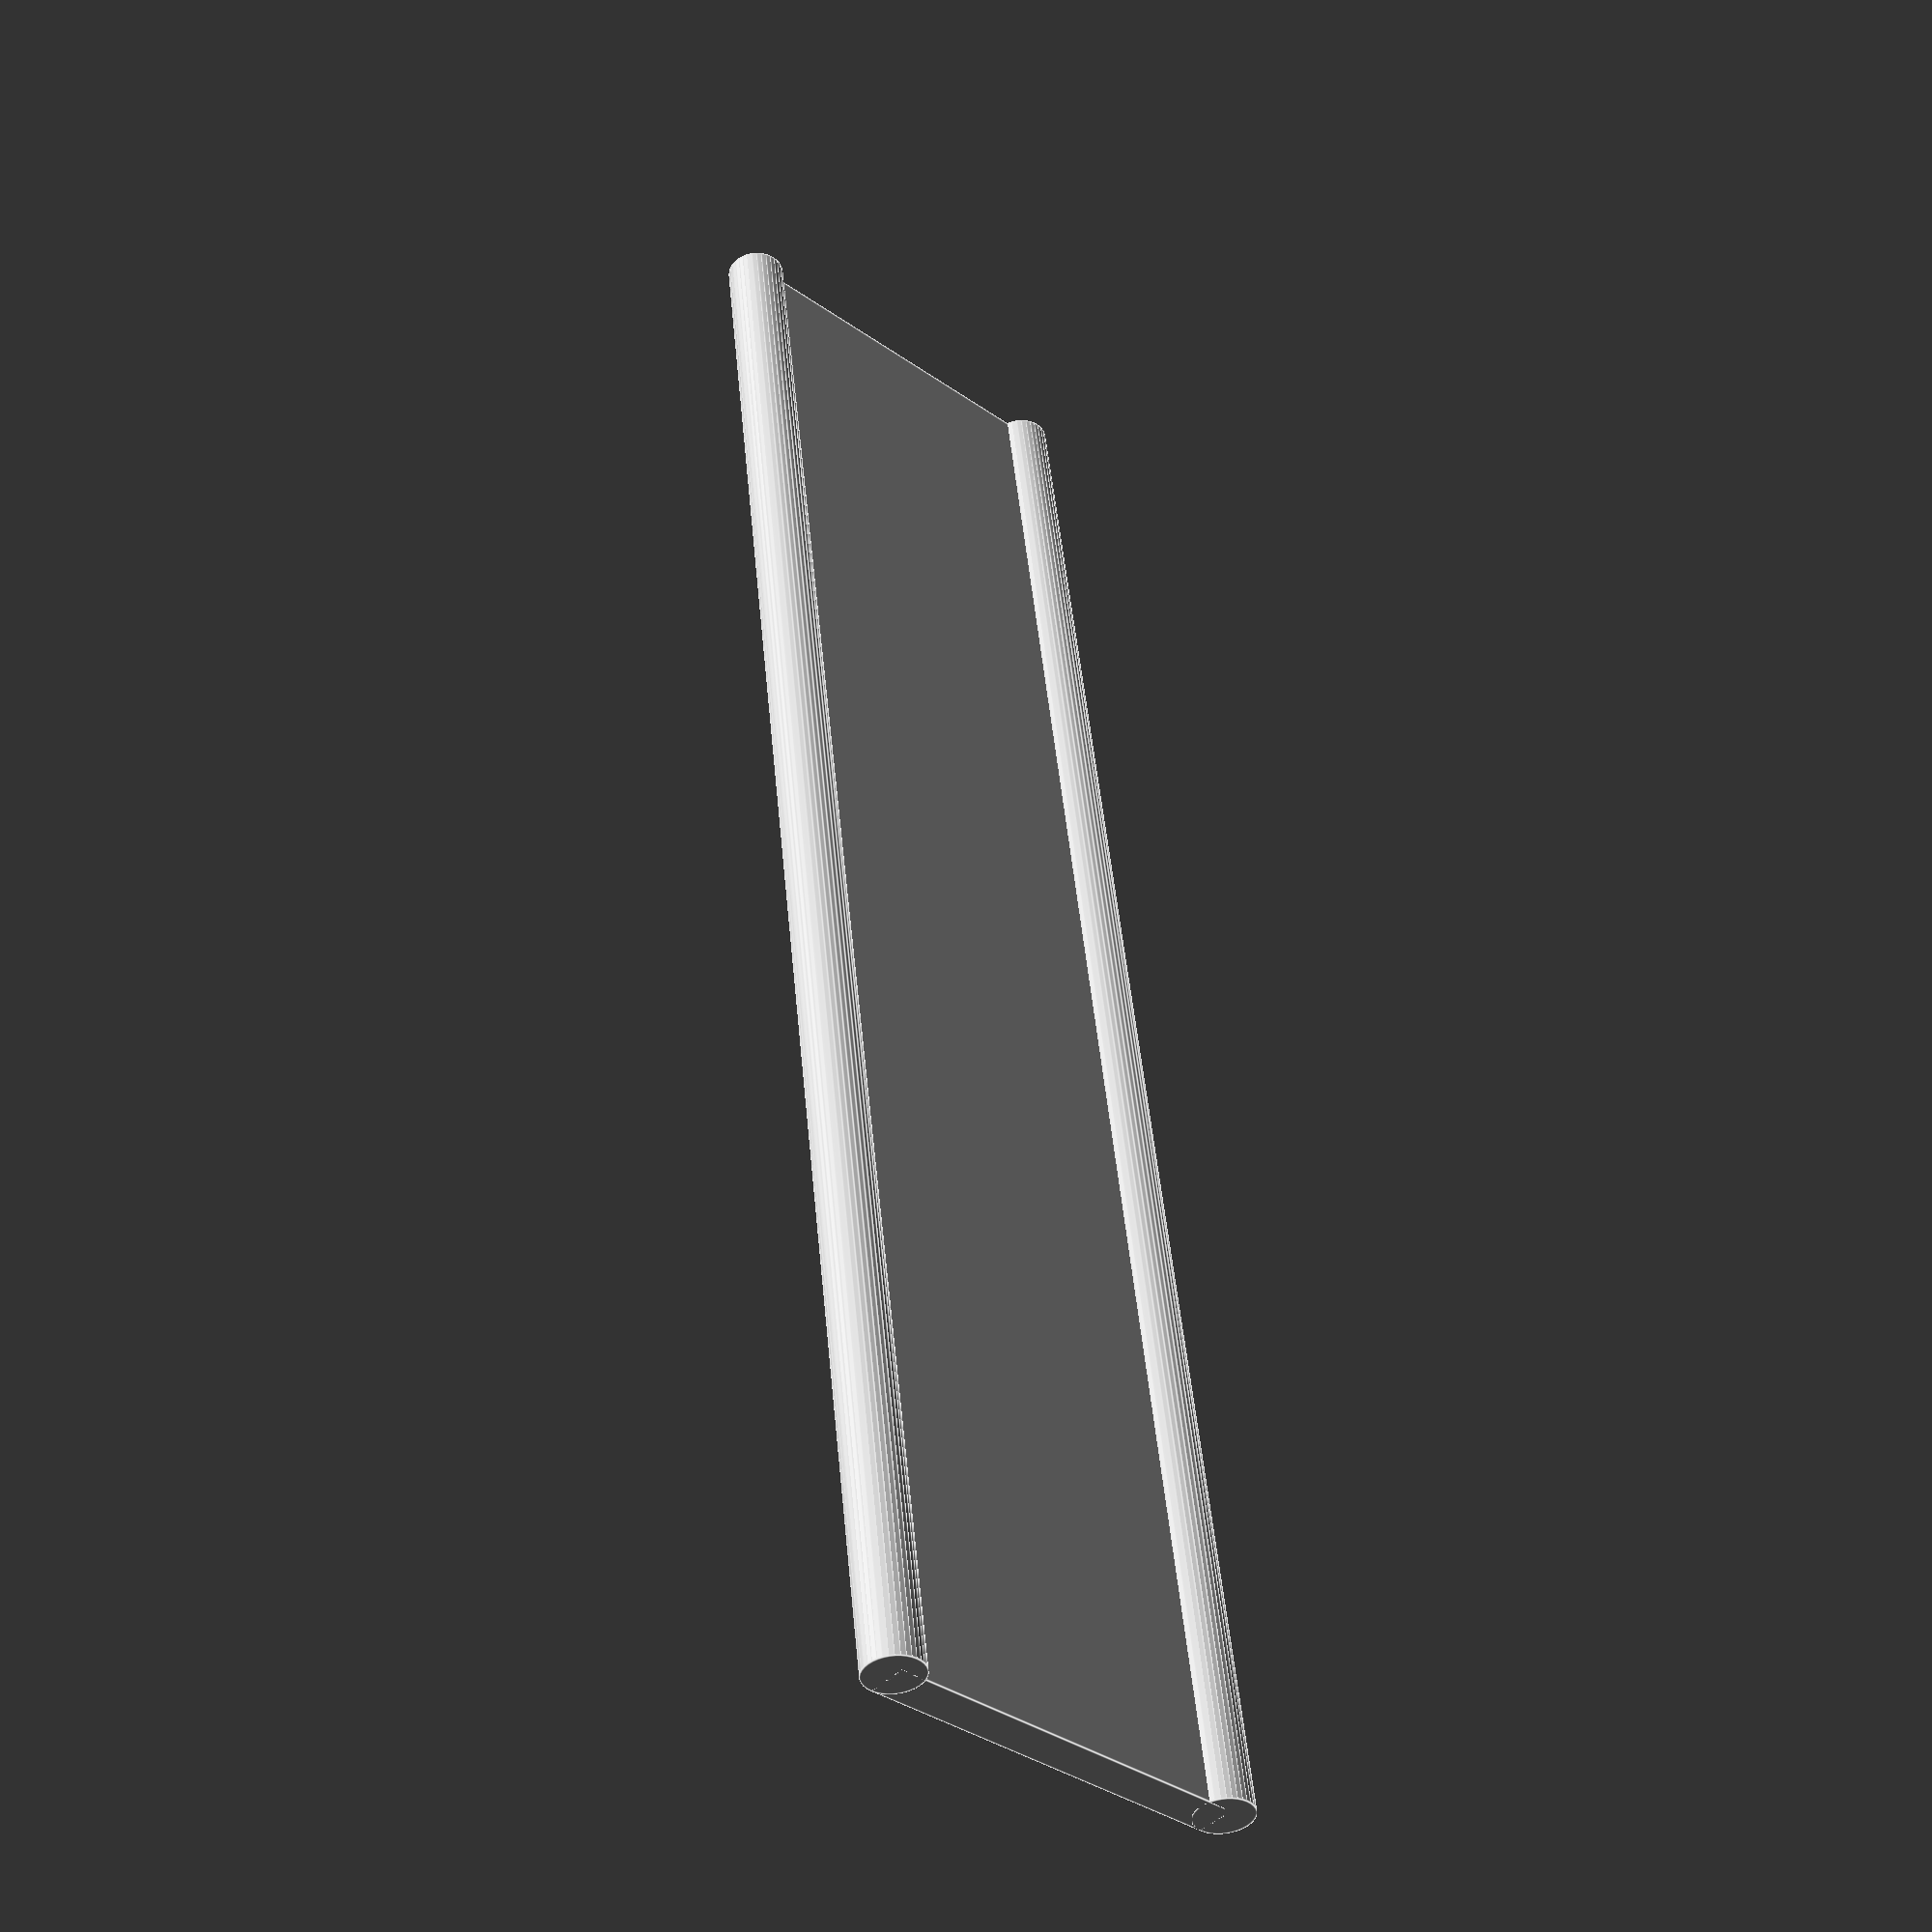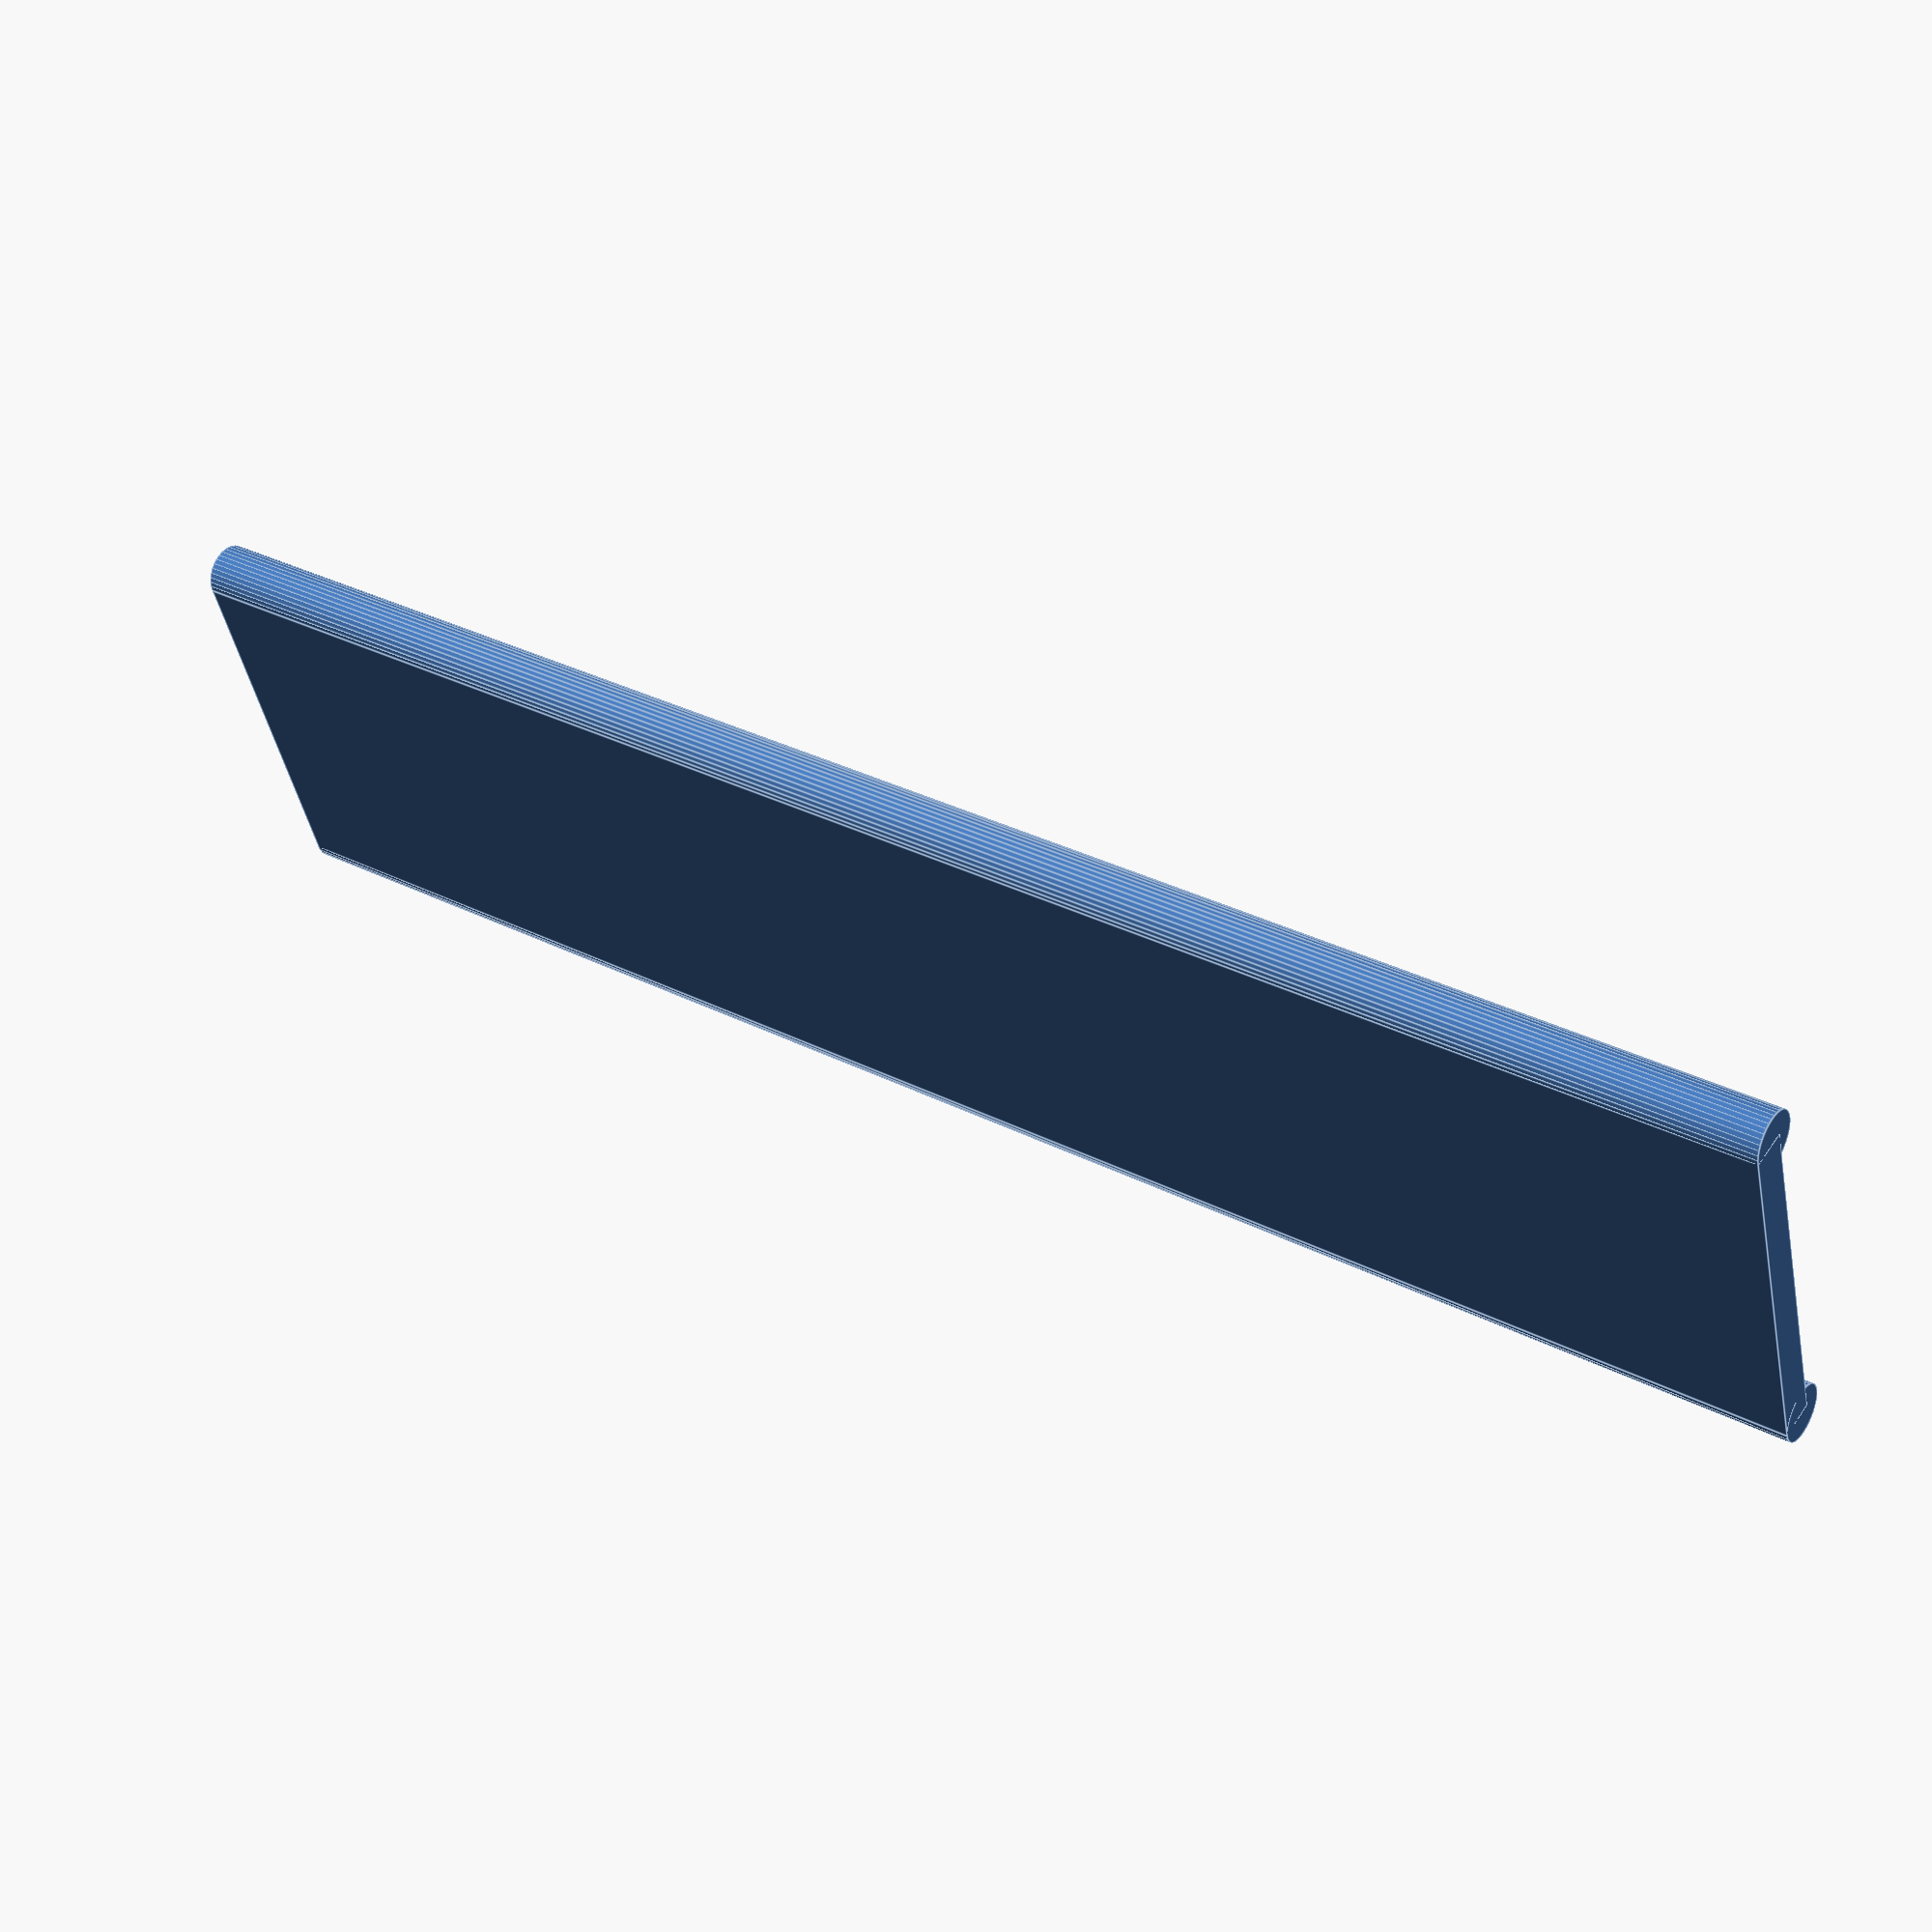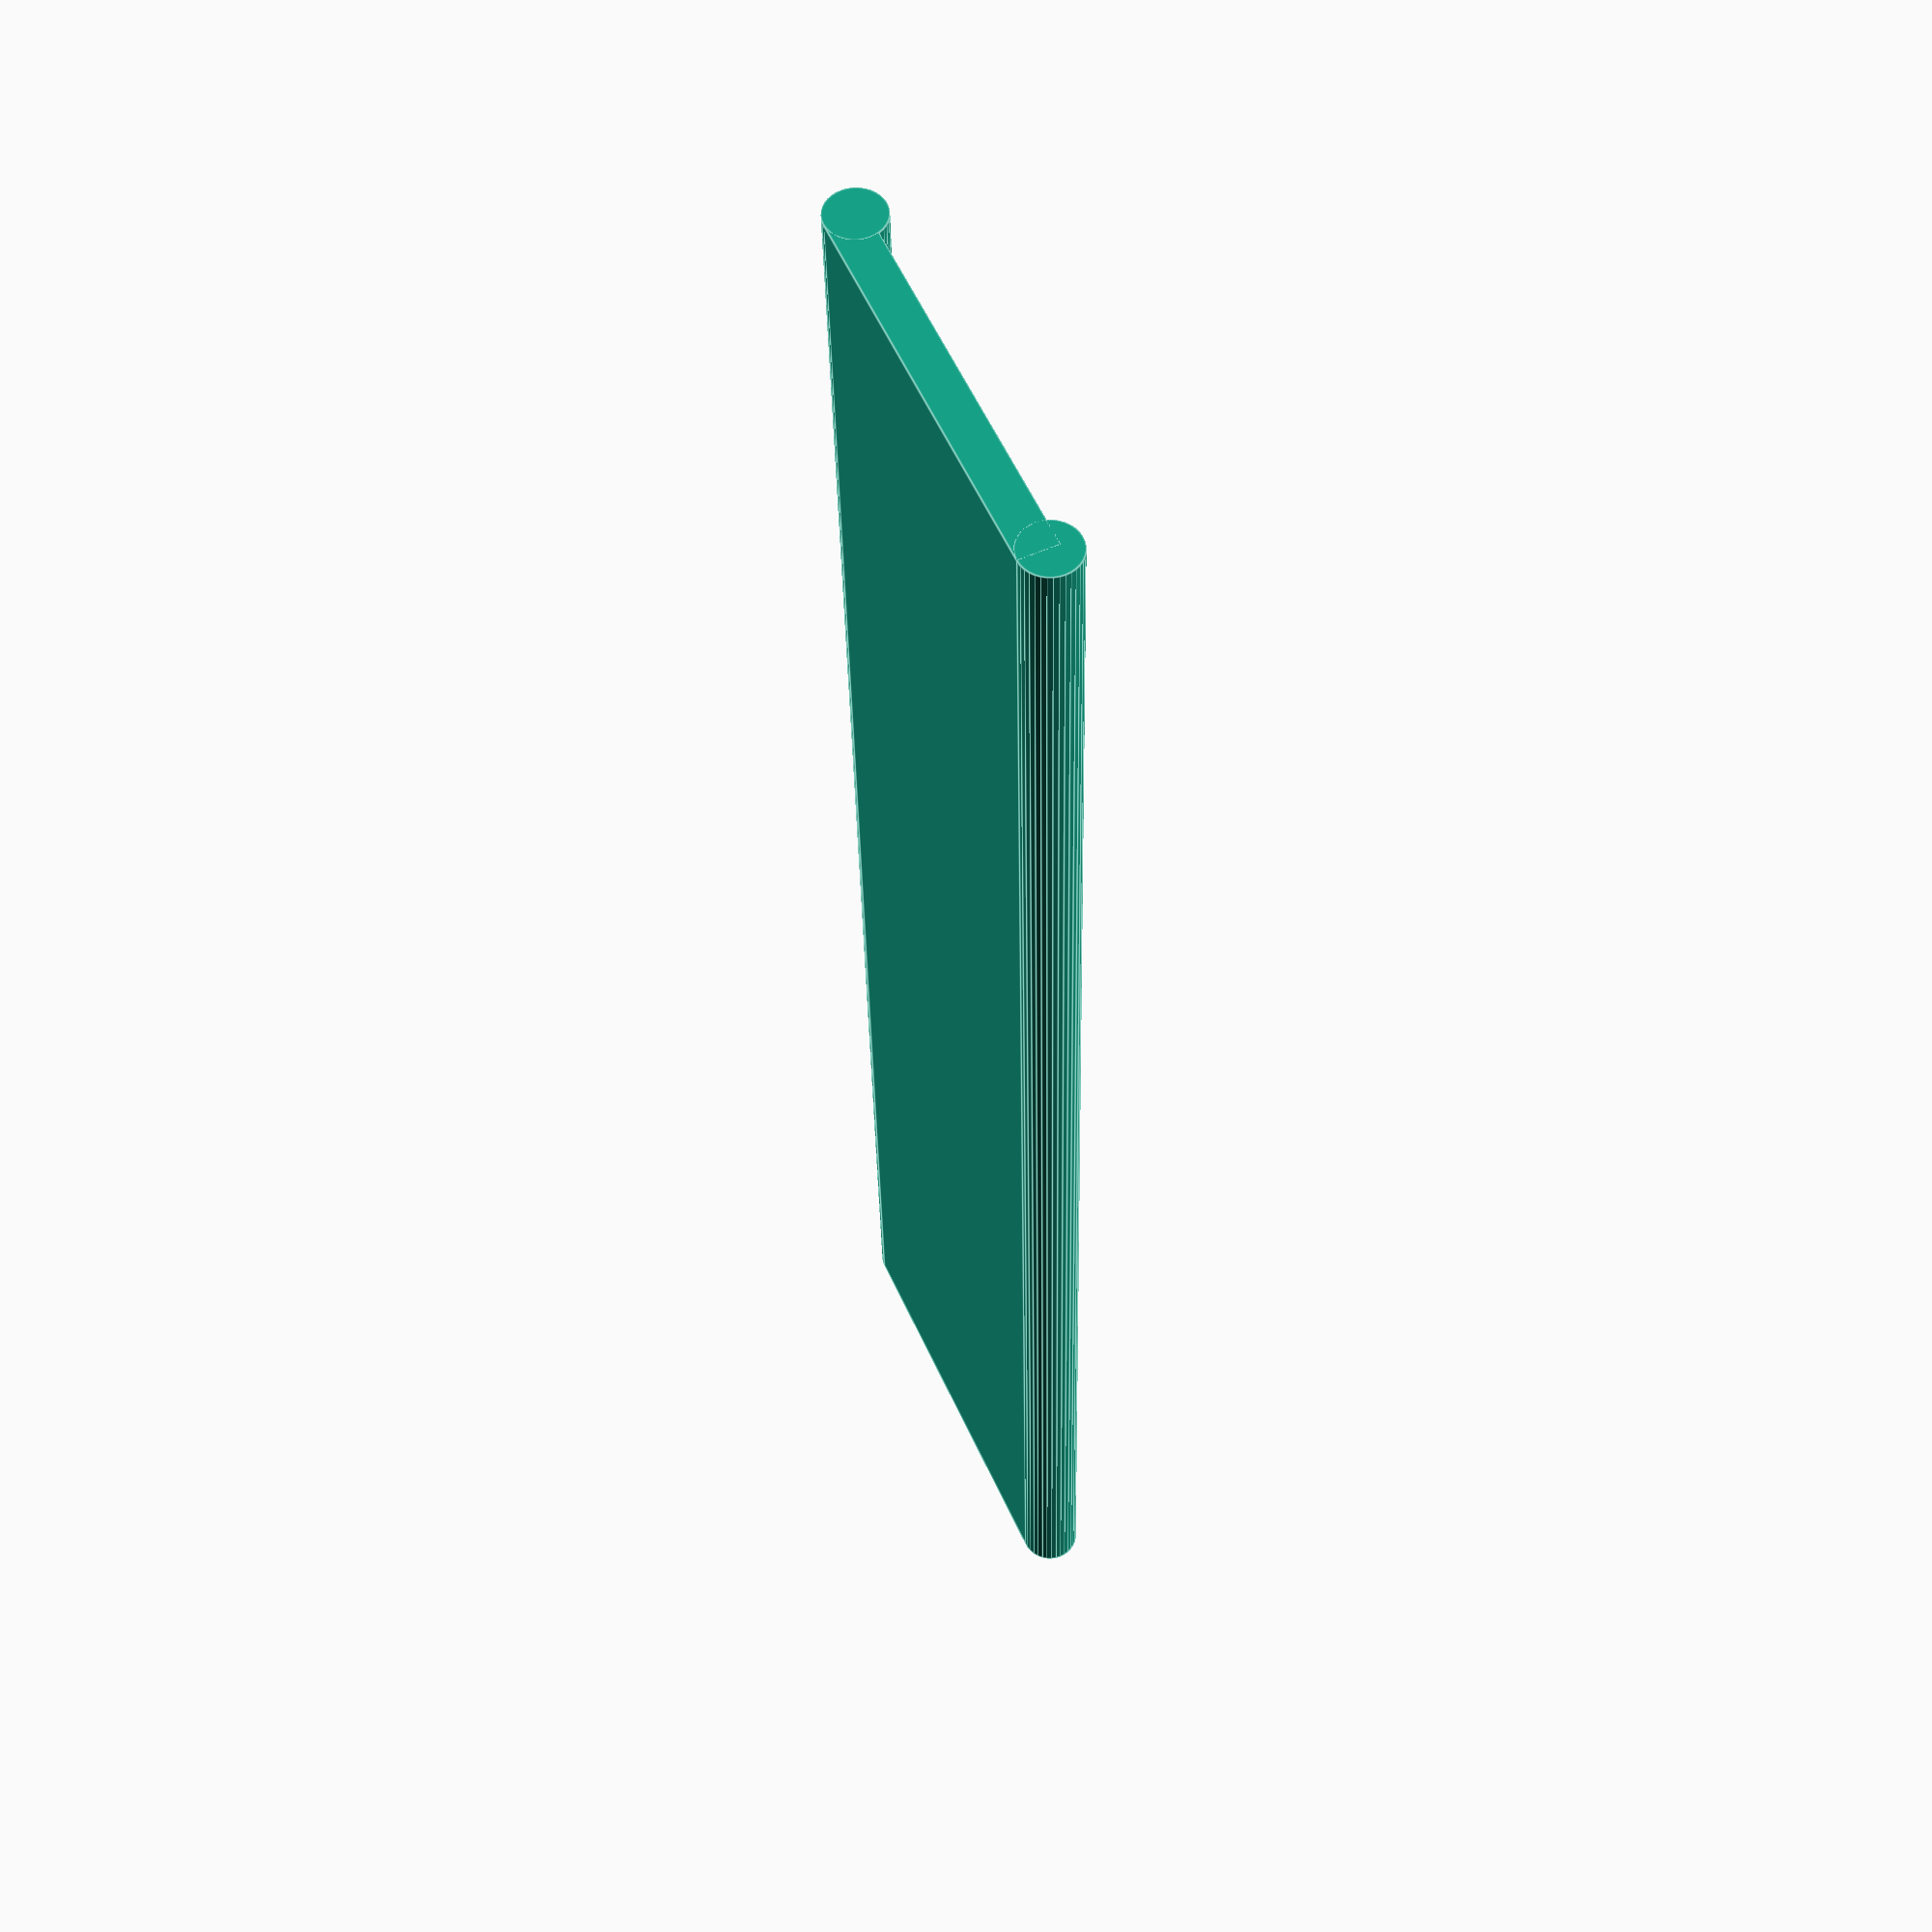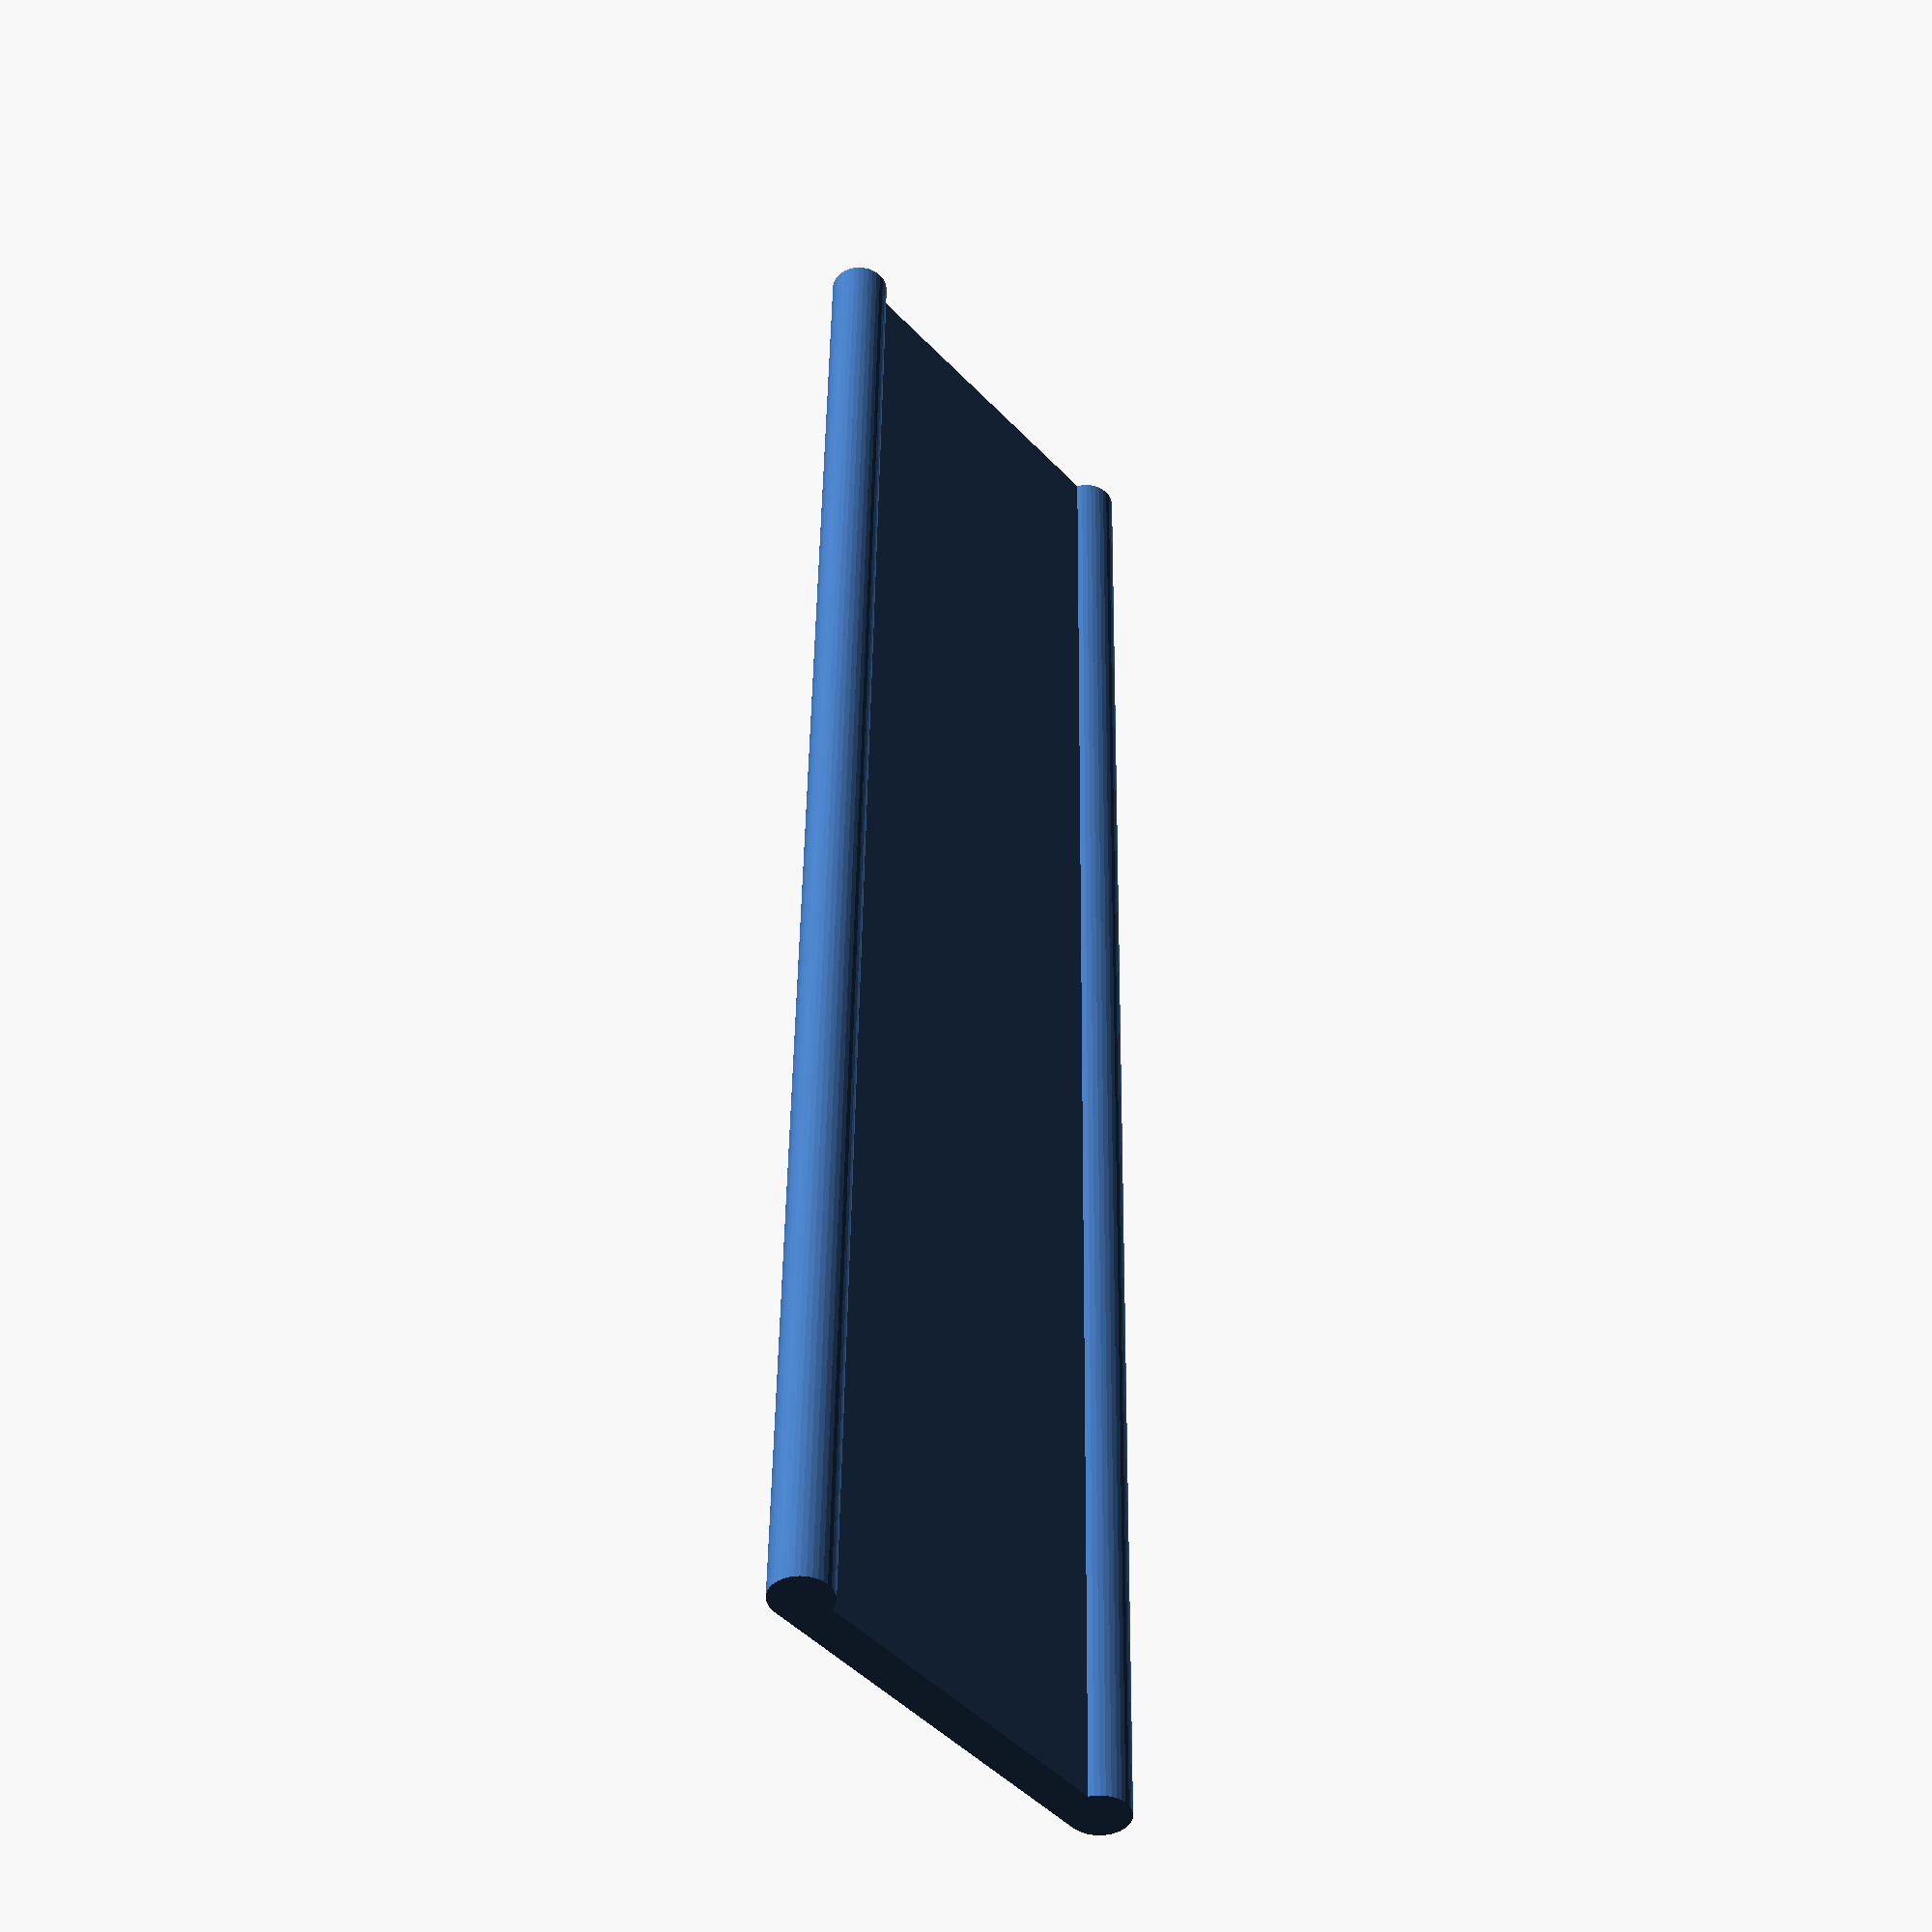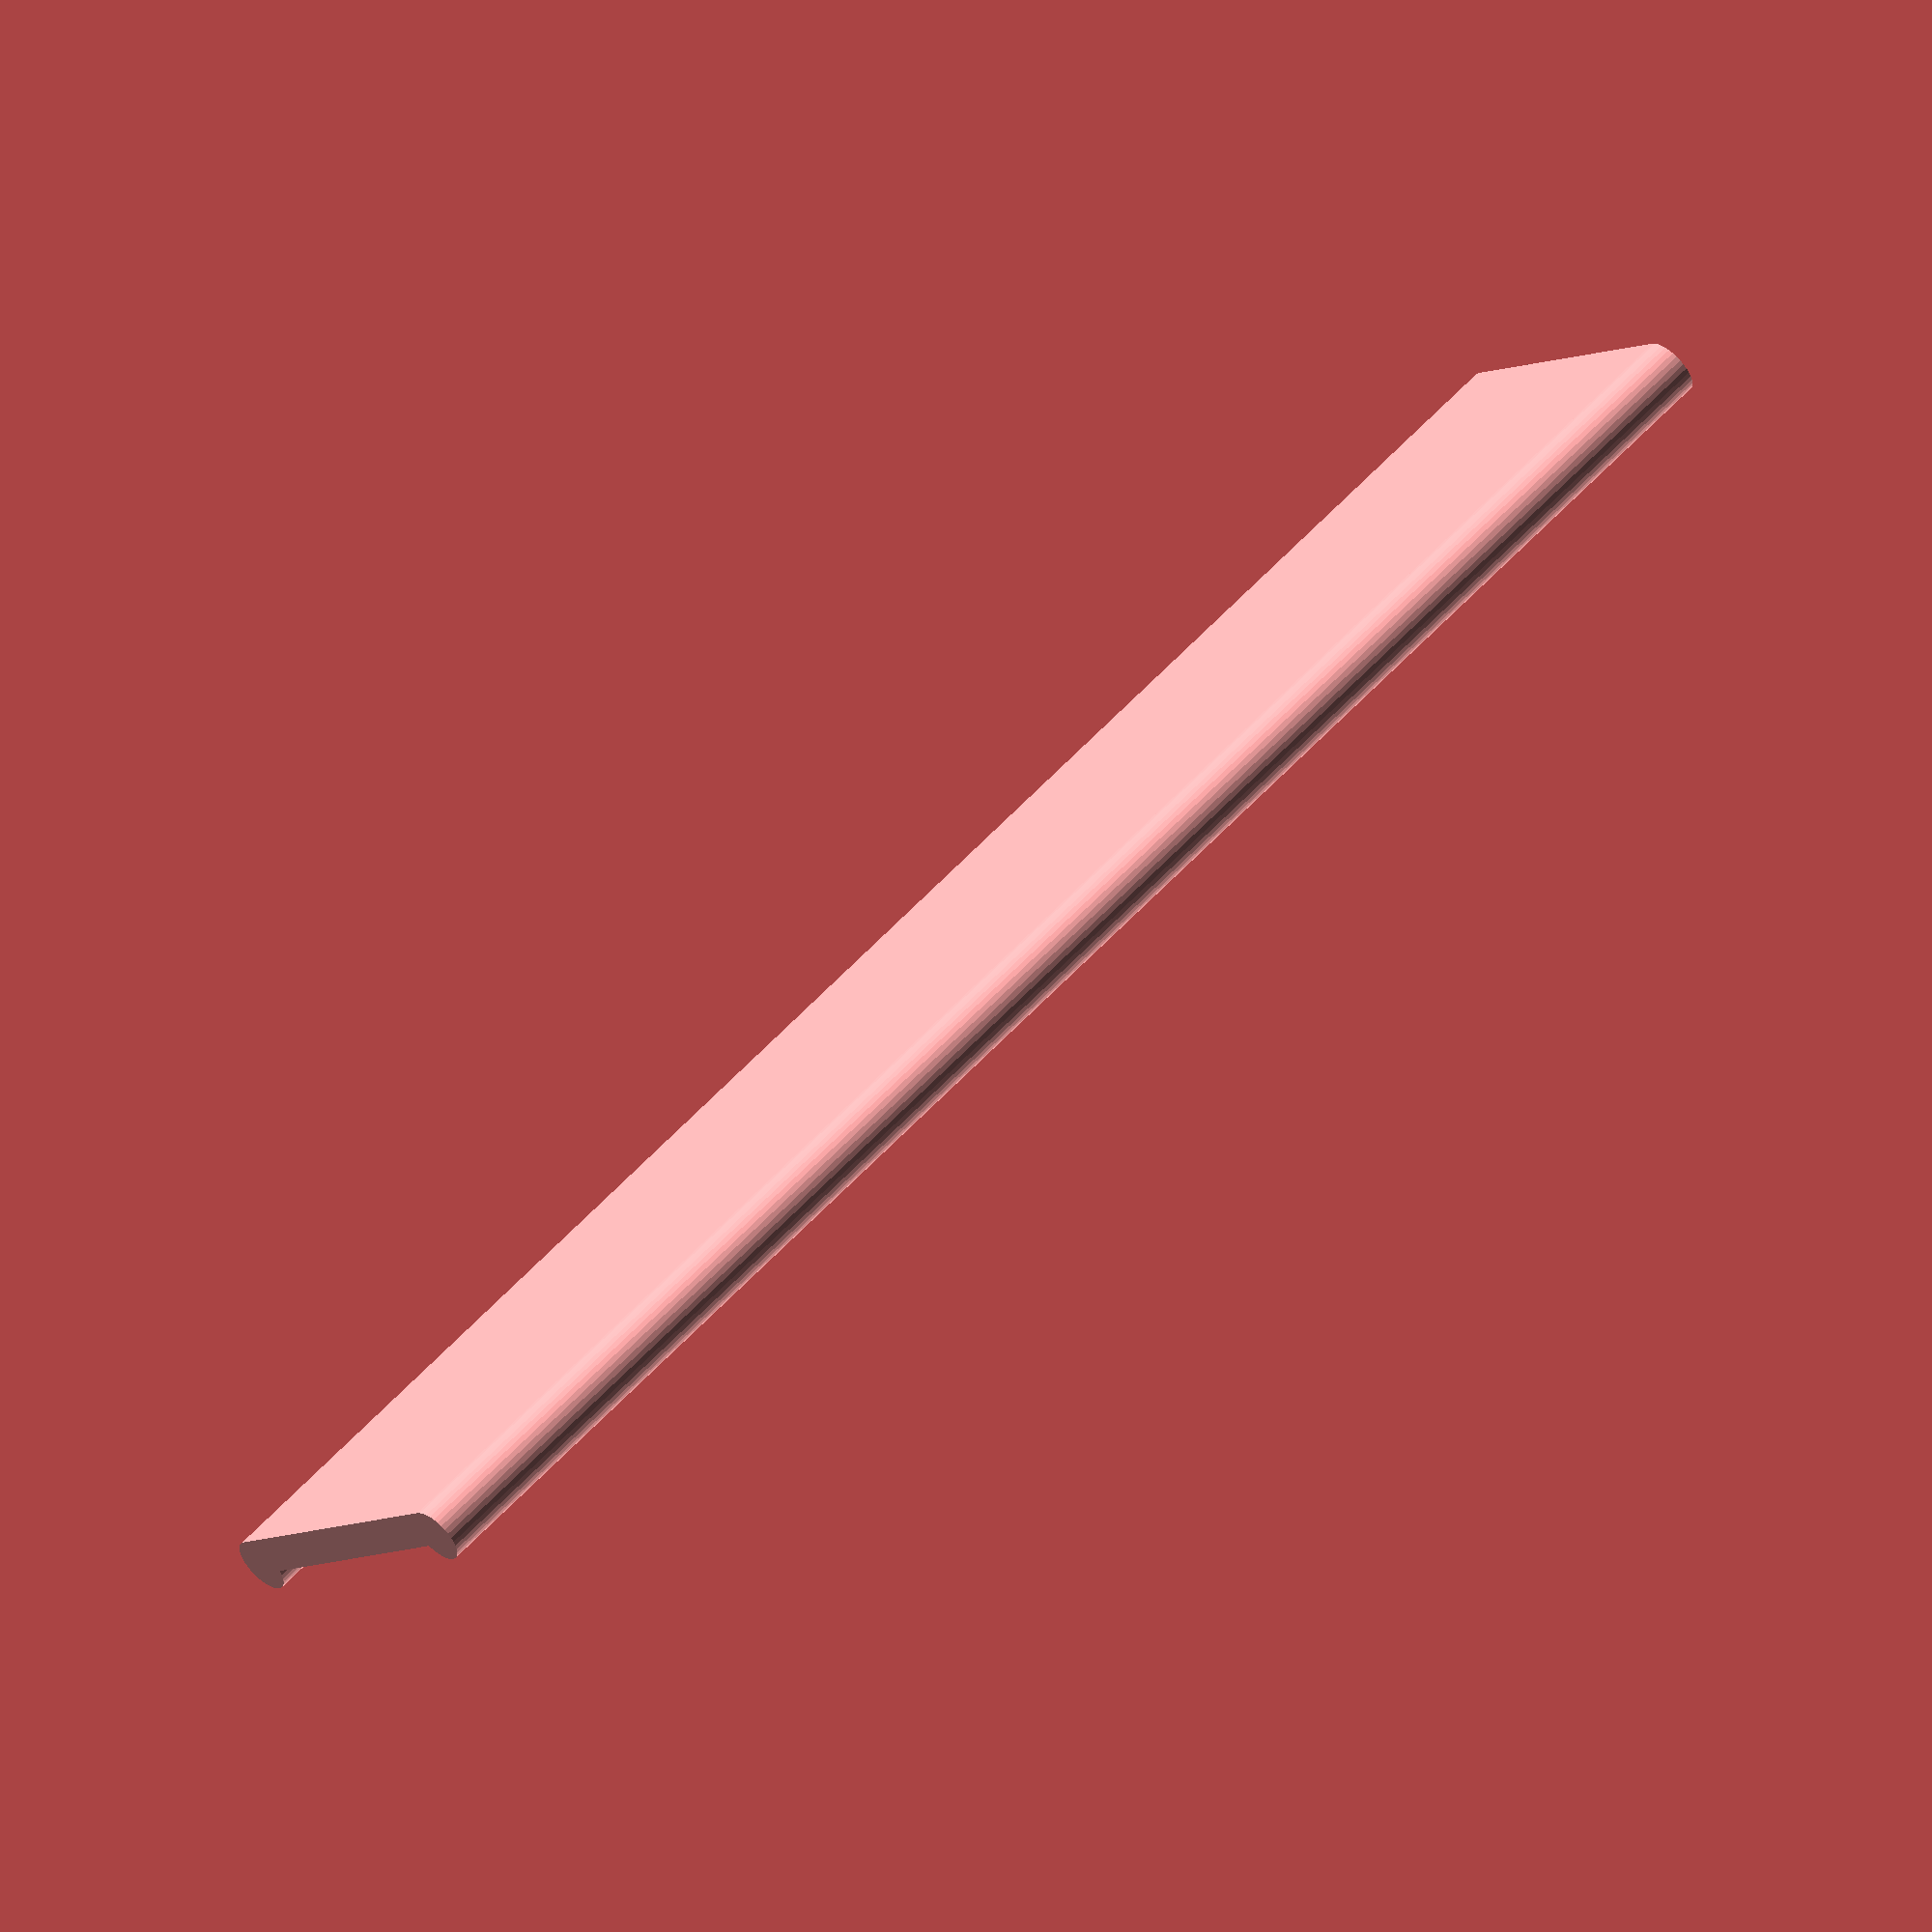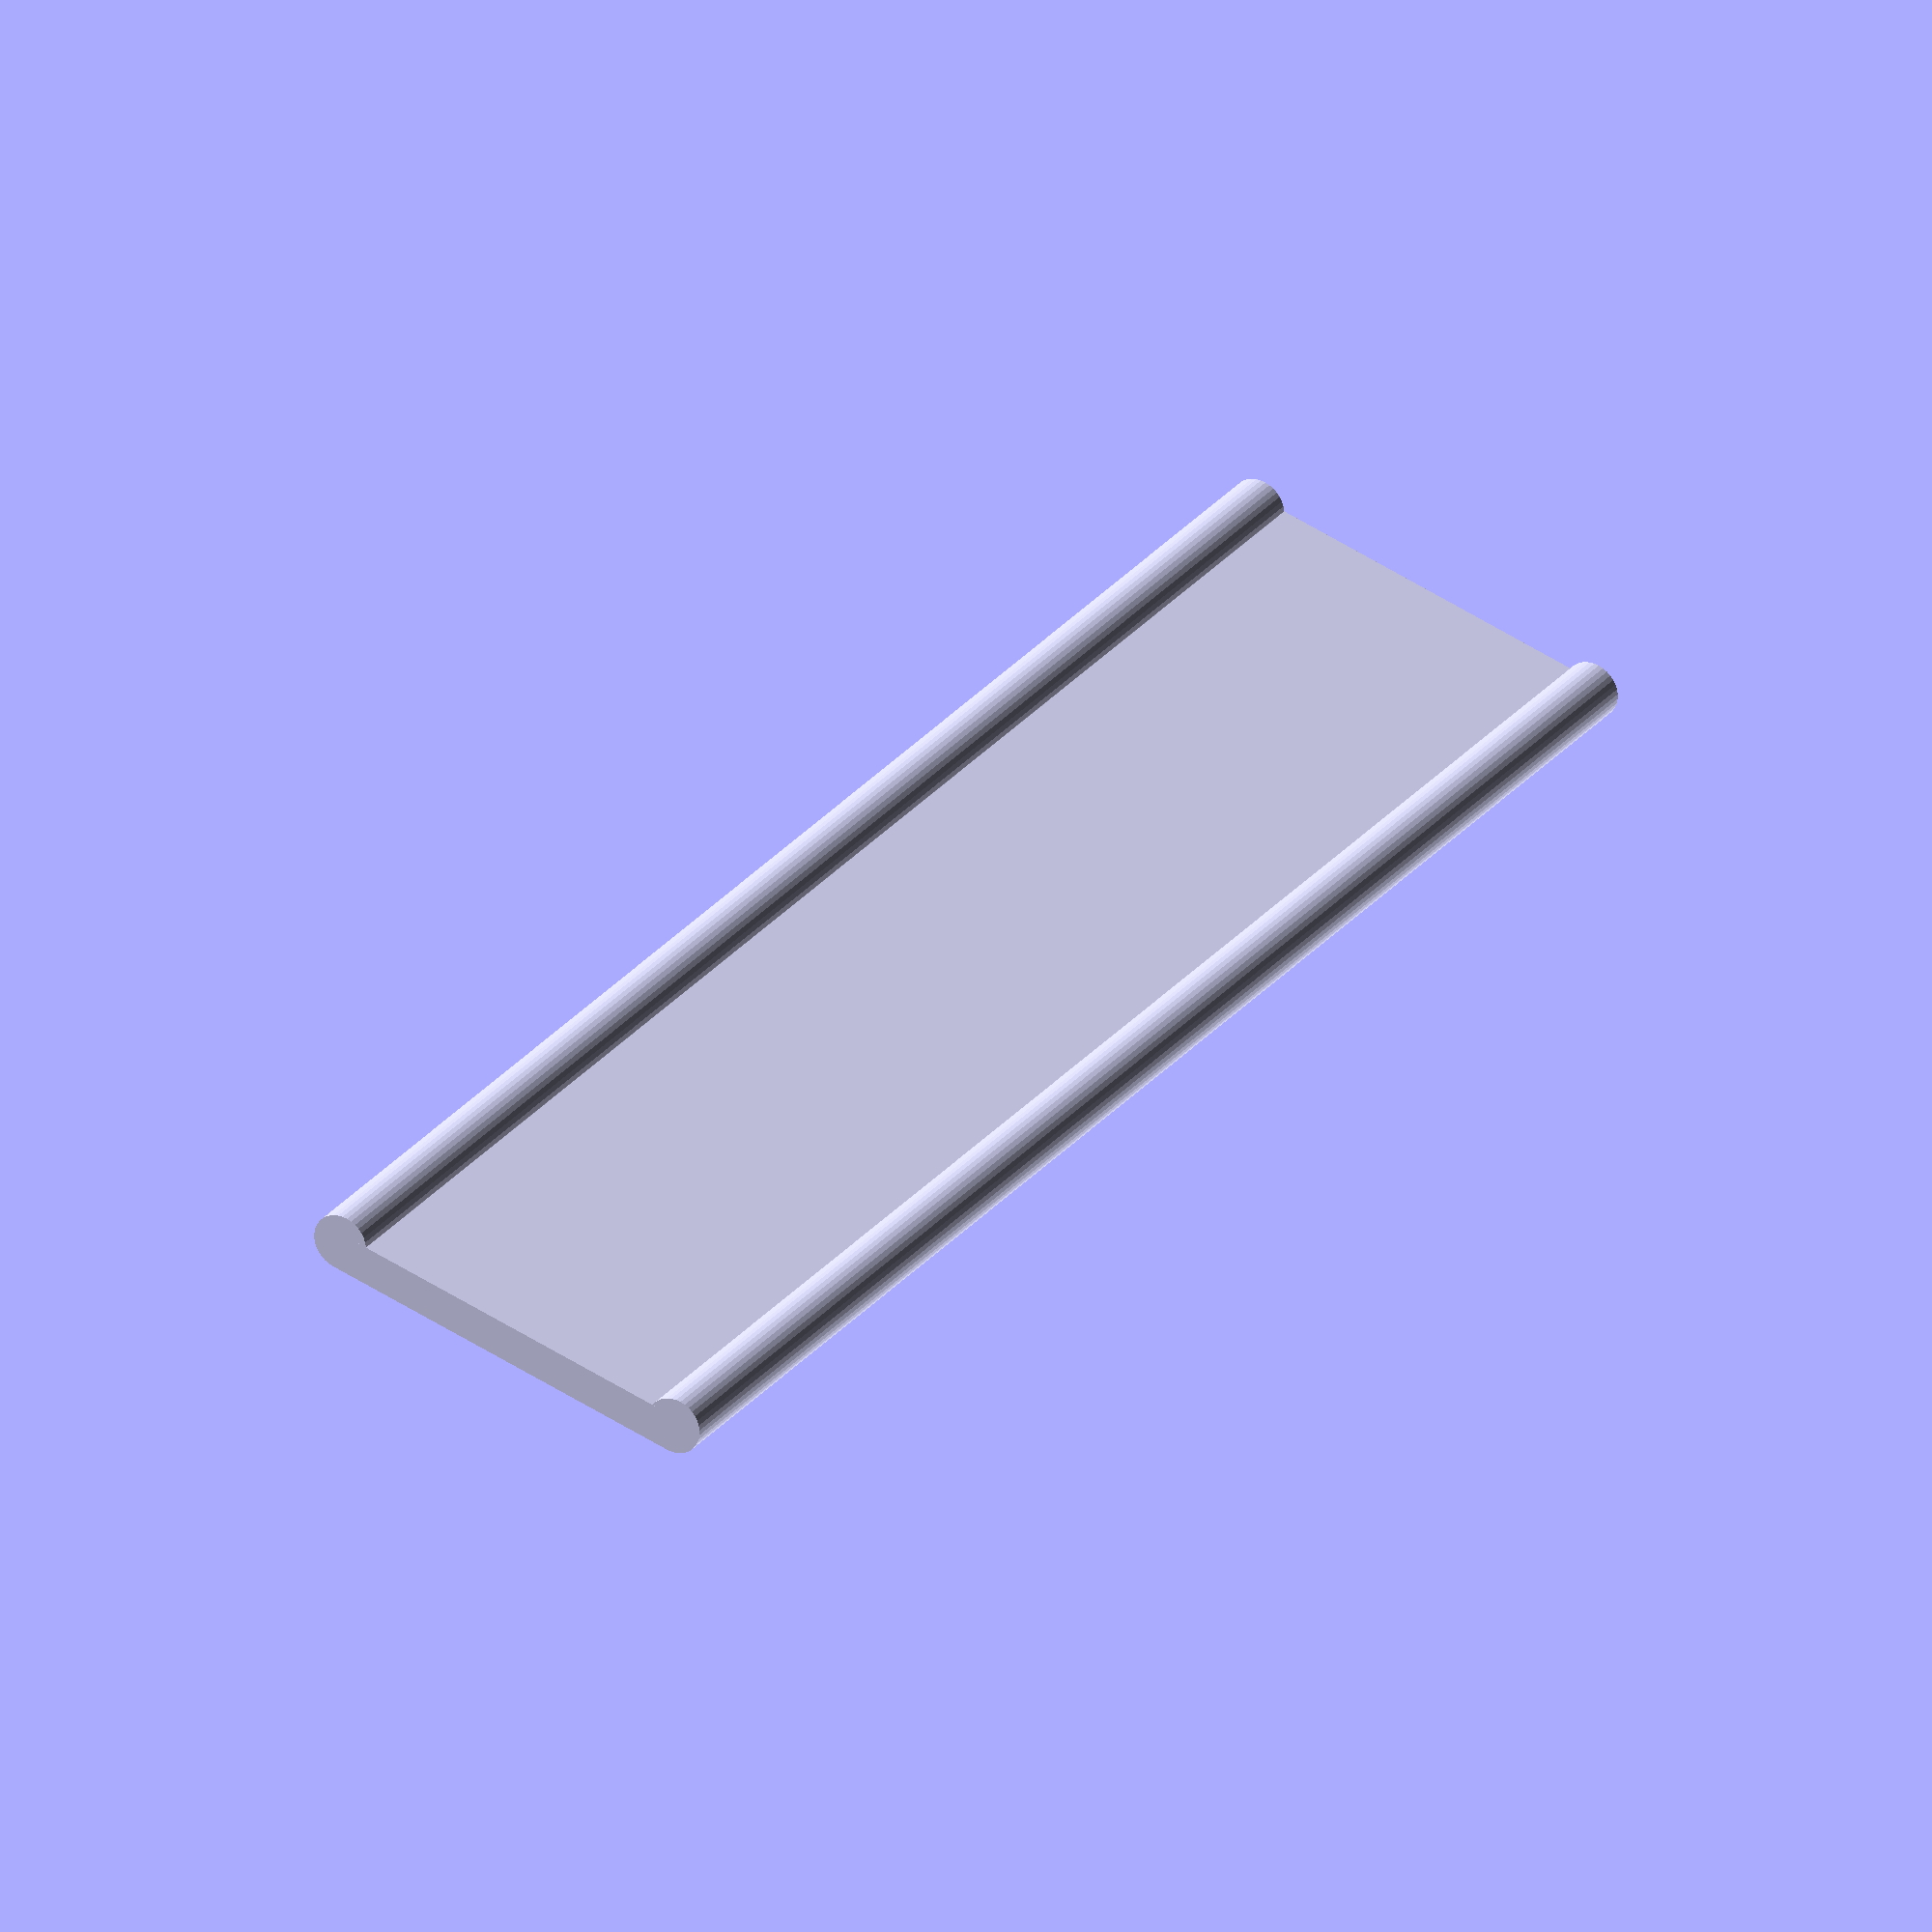
<openscad>
$fn=36;
translate(v = [0, 0, 1.000])
rotate(a = [-90, 0, 0])
union(){translate(v = [-10.000, -1.000])
cube(size = [20.000, 2, 92.000]);
translate(v = [-10.000, -0.500])
cylinder(h = 92.000, r = 1.500);
translate(v = [10.000, -0.500])
cylinder(h = 92.000, r = 1.500);
}

</openscad>
<views>
elev=226.5 azim=352.8 roll=222.3 proj=p view=edges
elev=305.3 azim=282.9 roll=213.6 proj=p view=edges
elev=300.8 azim=2.0 roll=245.7 proj=p view=edges
elev=44.8 azim=1.0 roll=310.1 proj=p view=solid
elev=253.5 azim=302.9 roll=323.2 proj=o view=solid
elev=234.6 azim=30.9 roll=193.3 proj=o view=wireframe
</views>
